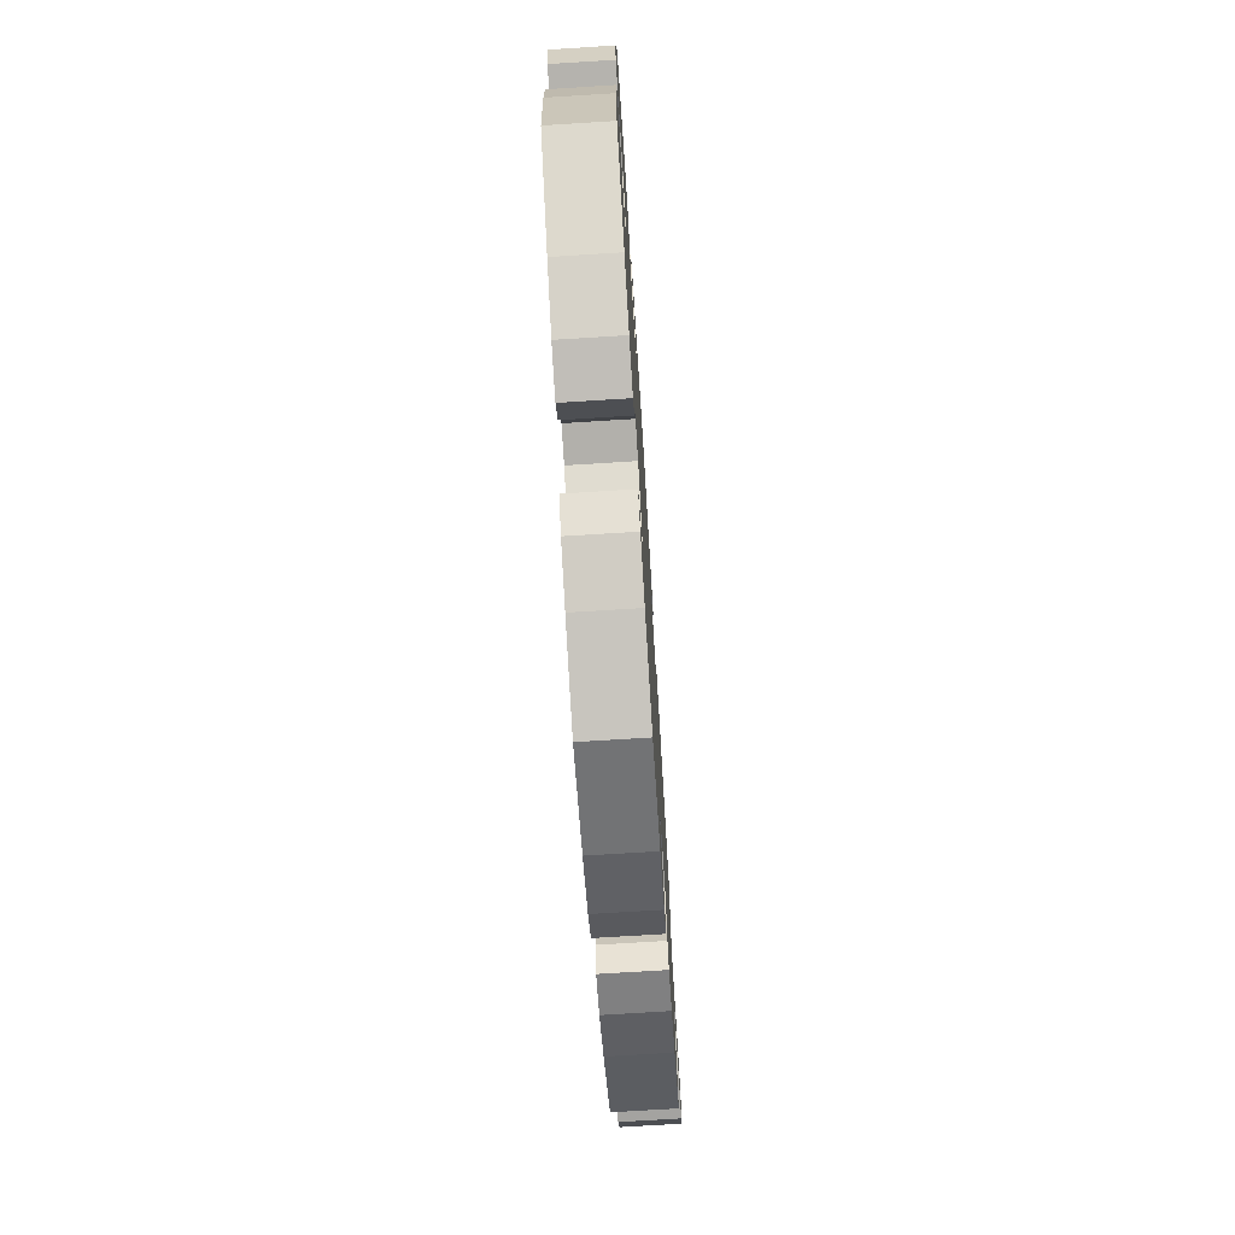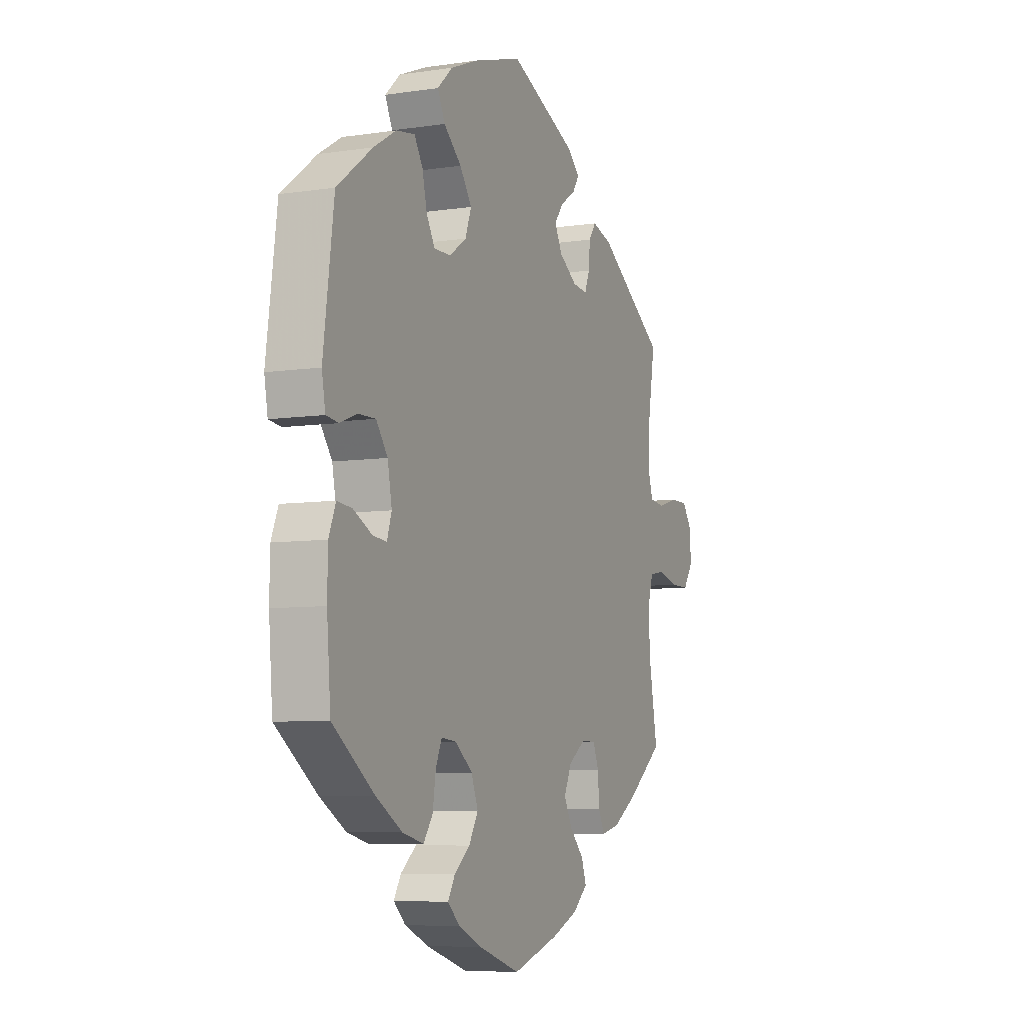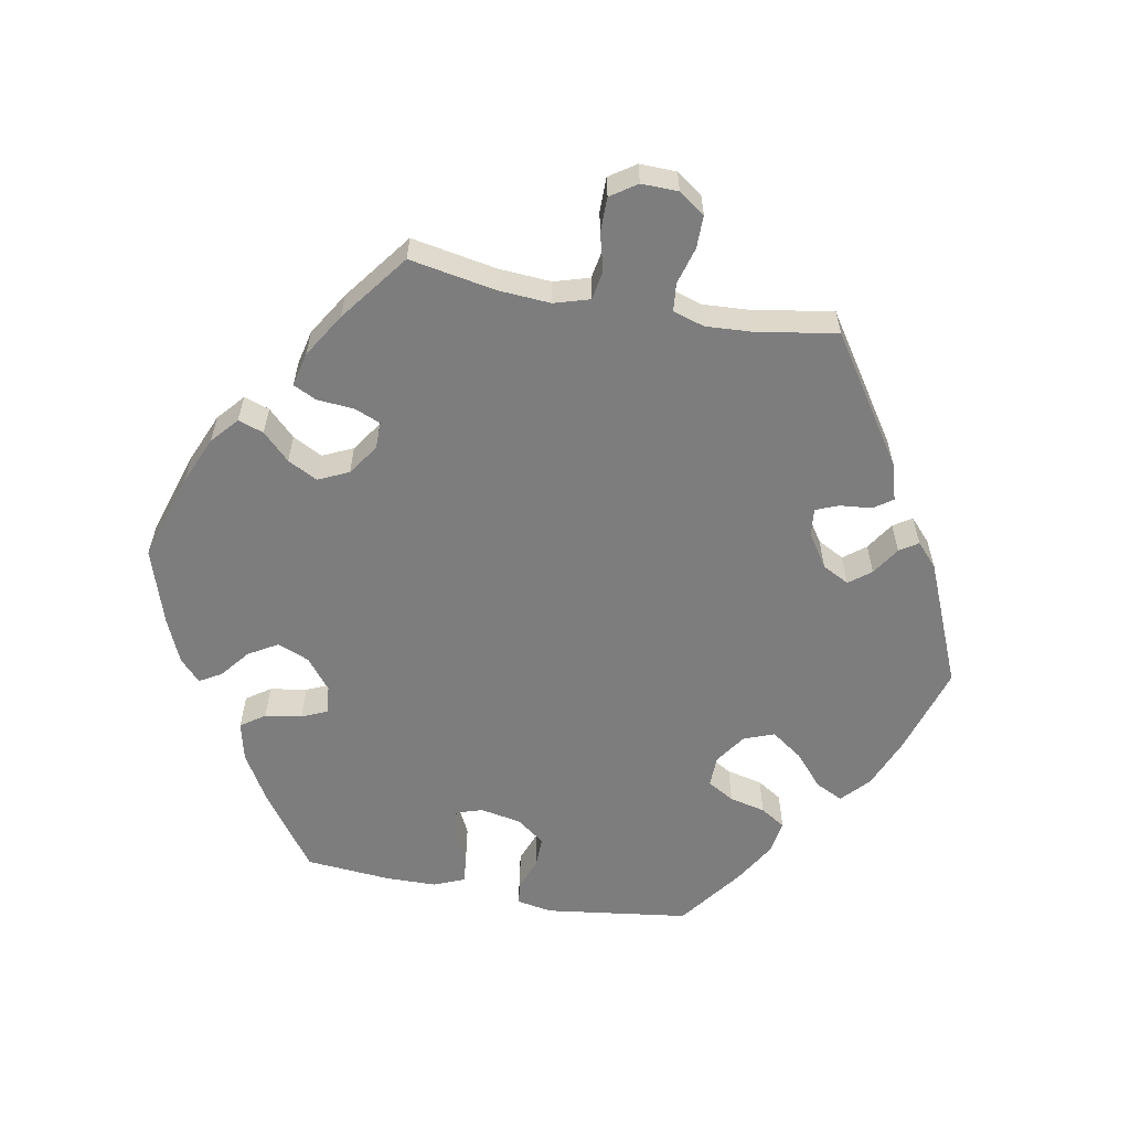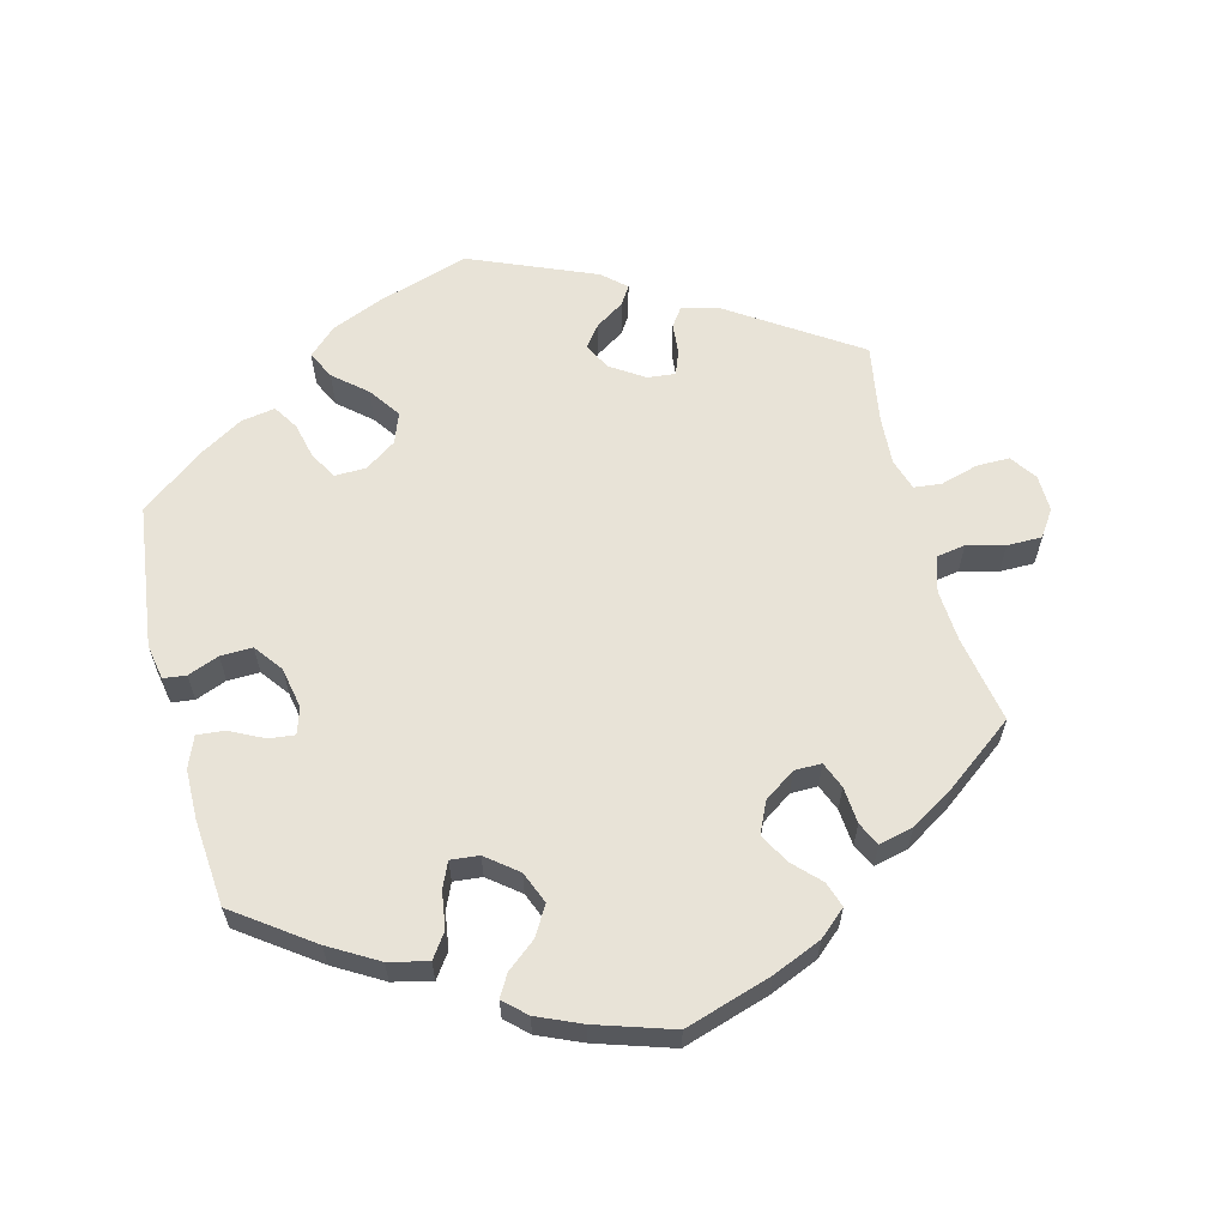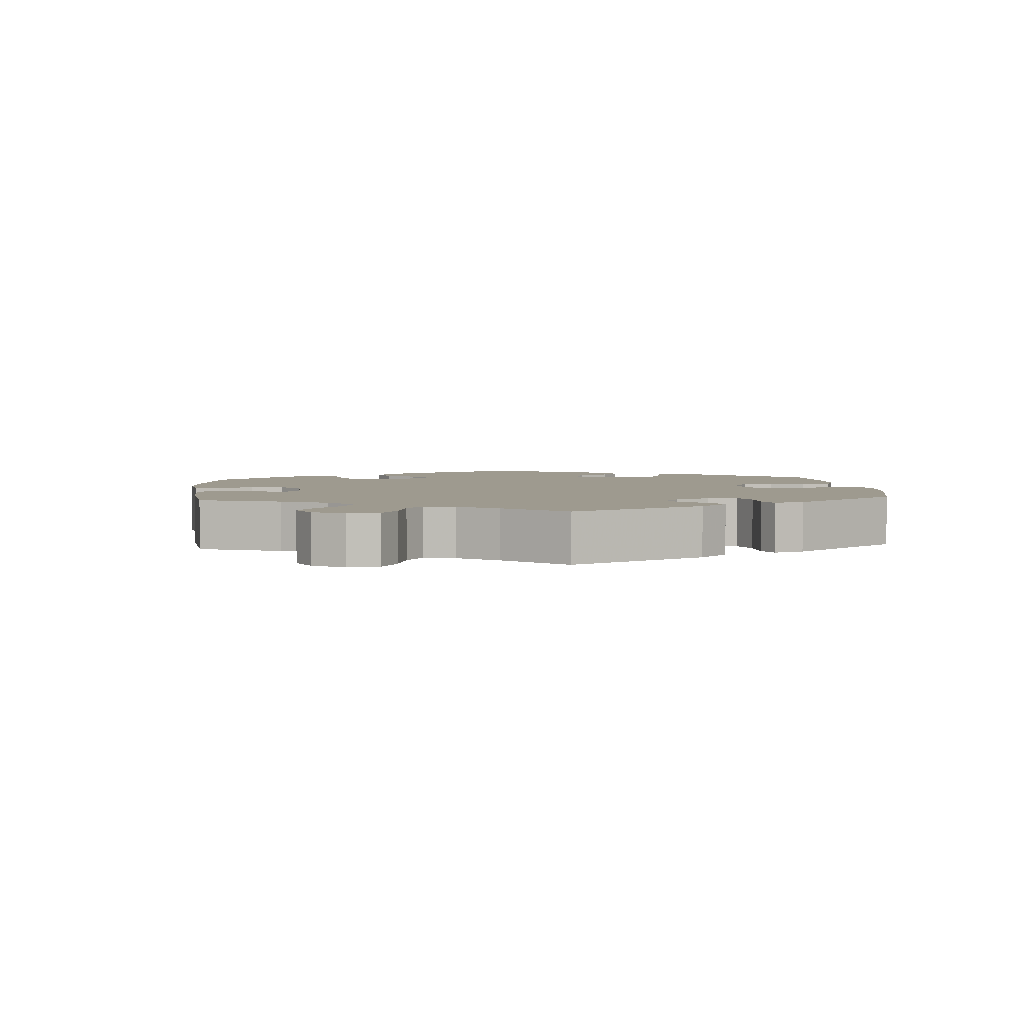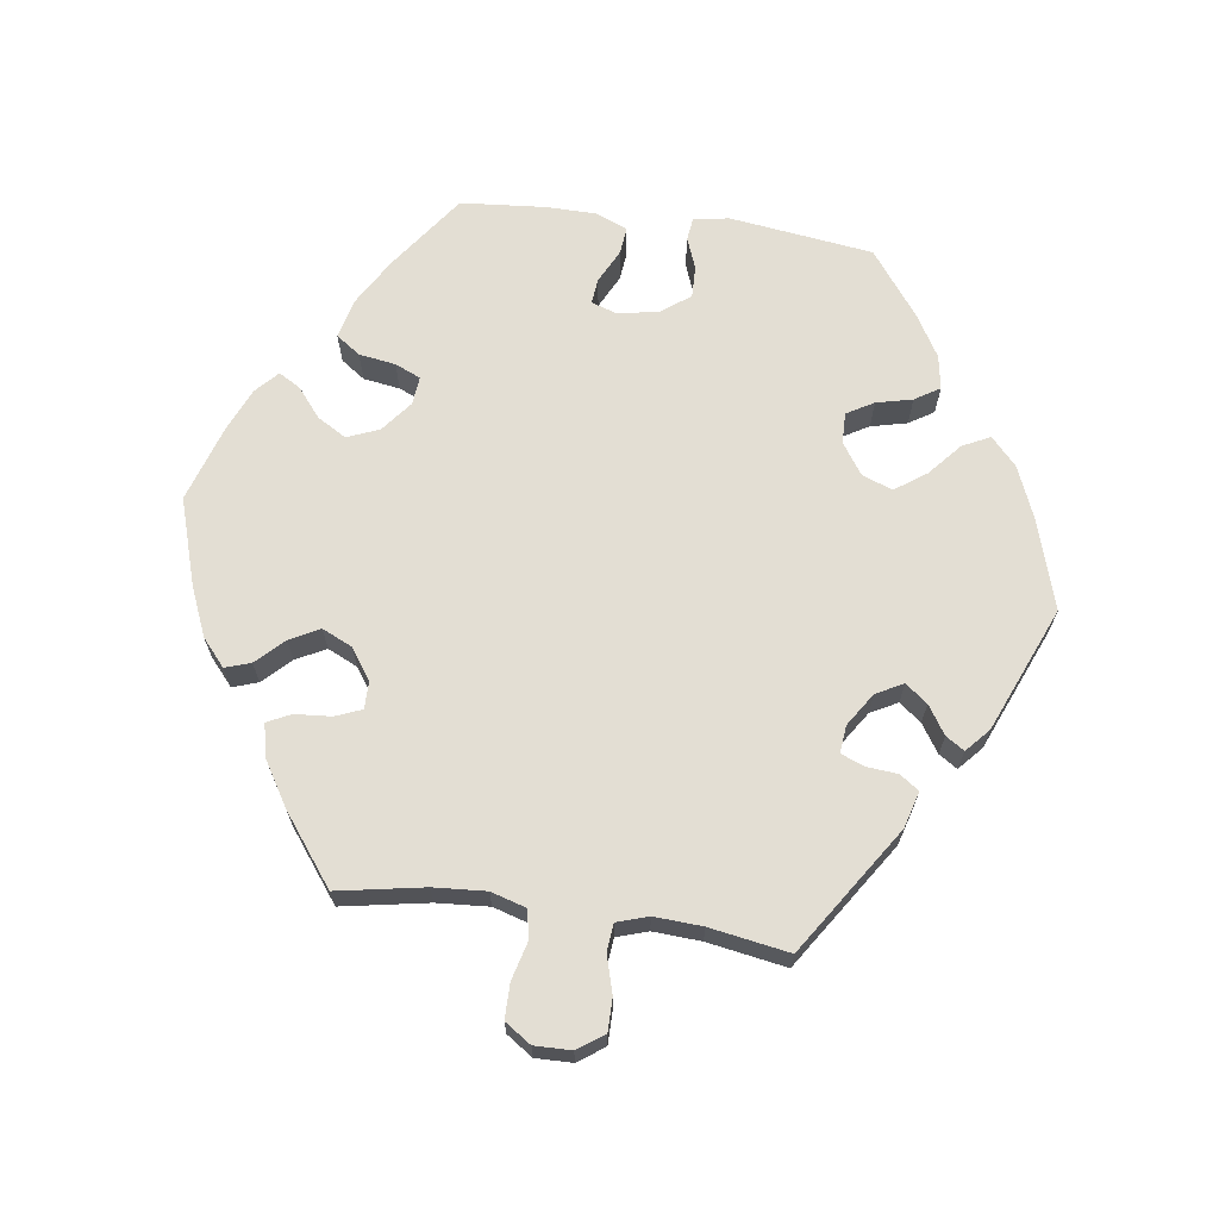
<metadata>
{"format":"obj","ext":"obj","renderer":"f3d","projection":"perspective","resolution":1024,"background":"white","views":[{"elev":-72.9,"azim":93.6,"up":"+Z"},{"elev":-7.1,"azim":113.4,"up":"+Z"},{"elev":-59.2,"azim":-100.5,"up":"+Y"},{"elev":61.8,"azim":165.4,"up":"+Y"},{"elev":3.8,"azim":-65.0,"up":"+Y"},{"elev":67.3,"azim":-82.1,"up":"+Y"}]}
</metadata>
<code>
v 0.527 0.07 0.086
v 0.518 0.07 0.036
v 0.486 0.07 0.032
v 0.442 0.07 0.049
v 0.397 0.07 0.05
v 0.367 0.07 0.01
v 0.356 0.07 -0.048
v 0.368 0.07 -0.085
v 0.404 0.07 -0.081
v 0.452 0.07 -0.057
v 0.491 0.07 -0.053
v 0.509 0.07 -0.097
v 0.51 0.07 -0.168
v 0.5 0.07 -0.289
v 0.392 0.07 -0.367
v 0.324 0.07 -0.407
v 0.269 0.07 -0.42
v 0.245 0.07 -0.386
v 0.237 0.07 -0.334
v 0.221 0.07 -0.298
v 0.181 0.07 -0.302
v 0.137 0.07 -0.337
v 0.119 0.07 -0.382
v 0.143 0.07 -0.423
v 0.184 0.07 -0.456
v 0.202 0.07 -0.487
v 0.171 0.07 -0.516
v 0.109 0.07 -0.543
v 0.001 0.07 -0.578
v -0.121 0.07 -0.54
v -0.19 0.07 -0.511
v -0.228 0.07 -0.478
v -0.216 0.07 -0.442
v -0.179 0.07 -0.404
v -0.157 0.07 -0.362
v -0.177 0.07 -0.319
v -0.221 0.07 -0.289
v -0.259 0.07 -0.289
v -0.274 0.07 -0.326
v -0.278 0.07 -0.378
v -0.294 0.07 -0.411
v -0.342 0.07 -0.4
v -0.404 0.07 -0.362
v -0.501 0.07 -0.289
v -0.479 0.07 -0.167
v -0.474 0.07 -0.093
v -0.489 0.07 -0.043
v -0.53 0.07 -0.036
v -0.583 0.07 -0.05
v -0.632 0.07 -0.05
v -0.657 0.07 -0.013
v -0.656 0.07 0.039
v -0.63 0.07 0.076
v -0.584 0.07 0.076
v -0.531 0.07 0.061
v -0.492 0.07 0.065
v -0.478 0.07 0.109
v -0.482 0.07 0.177
v -0.501 0.07 0.289
v -0.323 0.07 0.407
v -0.271 0.07 0.422
v -0.252 0.07 0.395
v -0.248 0.07 0.351
v -0.235 0.07 0.318
v -0.196 0.07 0.322
v -0.149 0.07 0.353
v -0.129 0.07 0.391
v -0.153 0.07 0.422
v -0.193 0.07 0.448
v -0.21 0.07 0.474
v -0.177 0.07 0.504
v -0.001 0.07 0.578
v 0.126 0.07 0.539
v 0.199 0.07 0.509
v 0.238 0.07 0.473
v 0.219 0.07 0.434
v 0.173 0.07 0.394
v 0.142 0.07 0.35
v 0.158 0.07 0.307
v 0.202 0.07 0.277
v 0.246 0.07 0.276
v 0.268 0.07 0.314
v 0.28 0.07 0.365
v 0.302 0.07 0.4
v 0.35 0.07 0.392
v 0.409 0.07 0.357
v 0.5 0.07 0.289
v 0.527 0 0.086
v 0.518 0 0.036
v 0.486 0 0.032
v 0.442 0 0.049
v 0.397 0 0.05
v 0.367 0 0.01
v 0.356 0 -0.048
v 0.368 0 -0.085
v 0.404 0 -0.081
v 0.452 0 -0.057
v 0.491 0 -0.053
v 0.509 0 -0.097
v 0.51 0 -0.168
v 0.5 0 -0.289
v 0.392 0 -0.367
v 0.324 0 -0.407
v 0.269 0 -0.42
v 0.245 0 -0.386
v 0.237 0 -0.334
v 0.221 0 -0.298
v 0.181 0 -0.302
v 0.137 0 -0.337
v 0.119 0 -0.382
v 0.143 0 -0.423
v 0.184 0 -0.456
v 0.202 0 -0.487
v 0.171 0 -0.516
v 0.109 0 -0.543
v 0.001 0 -0.578
v -0.121 0 -0.54
v -0.19 0 -0.511
v -0.228 0 -0.478
v -0.216 0 -0.442
v -0.179 0 -0.404
v -0.157 0 -0.362
v -0.177 0 -0.319
v -0.221 0 -0.289
v -0.259 0 -0.289
v -0.274 0 -0.326
v -0.278 0 -0.378
v -0.294 0 -0.411
v -0.342 0 -0.4
v -0.404 0 -0.362
v -0.501 0 -0.289
v -0.479 0 -0.167
v -0.474 0 -0.093
v -0.489 0 -0.043
v -0.53 0 -0.036
v -0.583 0 -0.05
v -0.632 0 -0.05
v -0.657 0 -0.013
v -0.656 0 0.039
v -0.63 0 0.076
v -0.584 0 0.076
v -0.531 0 0.061
v -0.492 0 0.065
v -0.478 0 0.109
v -0.482 0 0.177
v -0.501 0 0.289
v -0.323 0 0.407
v -0.271 0 0.422
v -0.252 0 0.395
v -0.248 0 0.351
v -0.235 0 0.318
v -0.196 0 0.322
v -0.149 0 0.353
v -0.129 0 0.391
v -0.153 0 0.422
v -0.193 0 0.448
v -0.21 0 0.474
v -0.177 0 0.504
v -0.001 0 0.578
v 0.126 0 0.539
v 0.199 0 0.509
v 0.238 0 0.473
v 0.219 0 0.434
v 0.173 0 0.394
v 0.142 0 0.35
v 0.158 0 0.307
v 0.202 0 0.277
v 0.246 0 0.276
v 0.268 0 0.314
v 0.28 0 0.365
v 0.302 0 0.4
v 0.35 0 0.392
v 0.409 0 0.357
v 0.5 0 0.289
f 82 83 84 85
f 81 82 85 86
f 74 75 76 77
f 74 77 78
f 73 74 78
f 72 73 78
f 71 72 78 79
f 68 69 70 71
f 67 68 71 79
f 60 61 62 63
f 58 59 60 63
f 57 58 63 64
f 56 57 64 65
f 52 53 54 55
f 52 55 56
f 51 52 56
f 48 49 50 51
f 47 48 51 56
f 46 47 56 65
f 42 43 44 45
f 39 40 41 42
f 38 39 42 45
f 37 38 45 46
f 31 32 33 34
f 31 34 35
f 30 31 35
f 29 30 35
f 28 29 35 36
f 24 25 26 27
f 23 24 27 28
f 16 17 18 19
f 16 19 20
f 15 16 20
f 14 15 20
f 13 14 20
f 12 13 20 21
f 9 10 11 12
f 8 9 12 21
f 1 2 3 4
f 1 4 5
f 81 86 87 1
f 66 67 79 80
f 46 65 66 80
f 36 37 46 80
f 23 28 36
f 22 23 36 80
f 7 8 21 22
f 6 7 22 80
f 5 6 80 81
f 1 5 81
f 172 171 170 169
f 173 172 169 168
f 164 163 162 161
f 165 164 161
f 165 161 160
f 165 160 159
f 166 165 159 158
f 158 157 156 155
f 166 158 155 154
f 150 149 148 147
f 150 147 146 145
f 151 150 145 144
f 152 151 144 143
f 142 141 140 139
f 143 142 139
f 143 139 138
f 138 137 136 135
f 143 138 135 134
f 152 143 134 133
f 132 131 130 129
f 129 128 127 126
f 132 129 126 125
f 133 132 125 124
f 121 120 119 118
f 122 121 118
f 122 118 117
f 122 117 116
f 123 122 116 115
f 114 113 112 111
f 115 114 111 110
f 106 105 104 103
f 107 106 103
f 107 103 102
f 107 102 101
f 107 101 100
f 108 107 100 99
f 99 98 97 96
f 108 99 96 95
f 91 90 89 88
f 92 91 88
f 88 174 173 168
f 167 166 154 153
f 167 153 152 133
f 167 133 124 123
f 123 115 110
f 167 123 110 109
f 109 108 95 94
f 167 109 94 93
f 168 167 93 92
f 168 92 88
f 1 88 89 2
f 2 89 90 3
f 3 90 91 4
f 4 91 92 5
f 5 92 93 6
f 6 93 94 7
f 7 94 95 8
f 8 95 96 9
f 9 96 97 10
f 10 97 98 11
f 11 98 99 12
f 12 99 100 13
f 13 100 101 14
f 14 101 102 15
f 15 102 103 16
f 16 103 104 17
f 17 104 105 18
f 18 105 106 19
f 19 106 107 20
f 20 107 108 21
f 21 108 109 22
f 22 109 110 23
f 23 110 111 24
f 24 111 112 25
f 25 112 113 26
f 26 113 114 27
f 27 114 115 28
f 28 115 116 29
f 29 116 117 30
f 30 117 118 31
f 31 118 119 32
f 32 119 120 33
f 33 120 121 34
f 34 121 122 35
f 35 122 123 36
f 36 123 124 37
f 37 124 125 38
f 38 125 126 39
f 39 126 127 40
f 40 127 128 41
f 41 128 129 42
f 42 129 130 43
f 43 130 131 44
f 44 131 132 45
f 45 132 133 46
f 46 133 134 47
f 47 134 135 48
f 48 135 136 49
f 49 136 137 50
f 50 137 138 51
f 51 138 139 52
f 52 139 140 53
f 53 140 141 54
f 54 141 142 55
f 55 142 143 56
f 56 143 144 57
f 57 144 145 58
f 58 145 146 59
f 59 146 147 60
f 60 147 148 61
f 61 148 149 62
f 62 149 150 63
f 63 150 151 64
f 64 151 152 65
f 65 152 153 66
f 66 153 154 67
f 67 154 155 68
f 68 155 156 69
f 69 156 157 70
f 70 157 158 71
f 71 158 159 72
f 72 159 160 73
f 73 160 161 74
f 74 161 162 75
f 75 162 163 76
f 76 163 164 77
f 77 164 165 78
f 78 165 166 79
f 79 166 167 80
f 80 167 168 81
f 81 168 169 82
f 82 169 170 83
f 83 170 171 84
f 84 171 172 85
f 85 172 173 86
f 86 173 174 87
f 87 174 88 1

</code>
